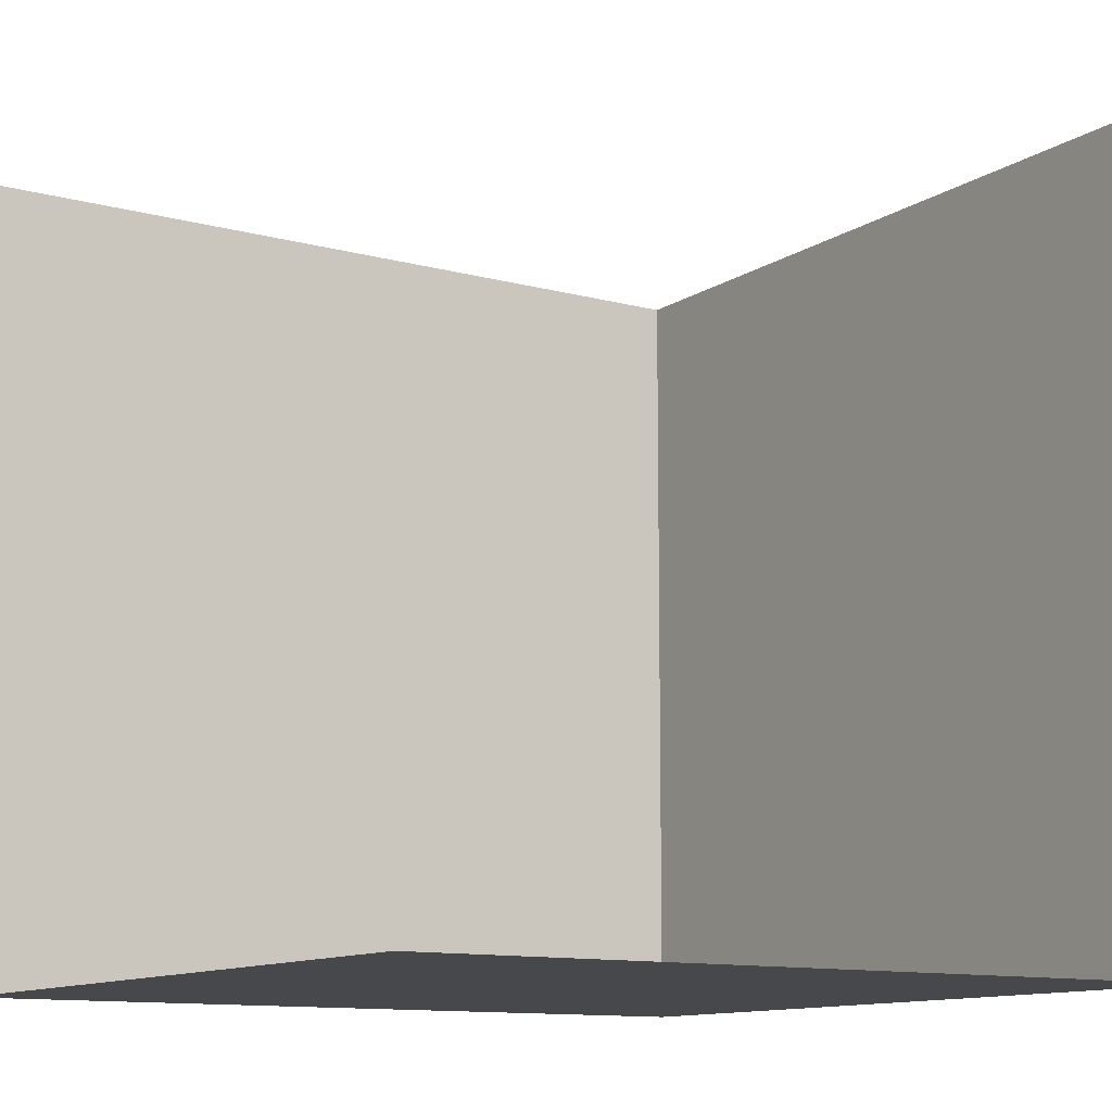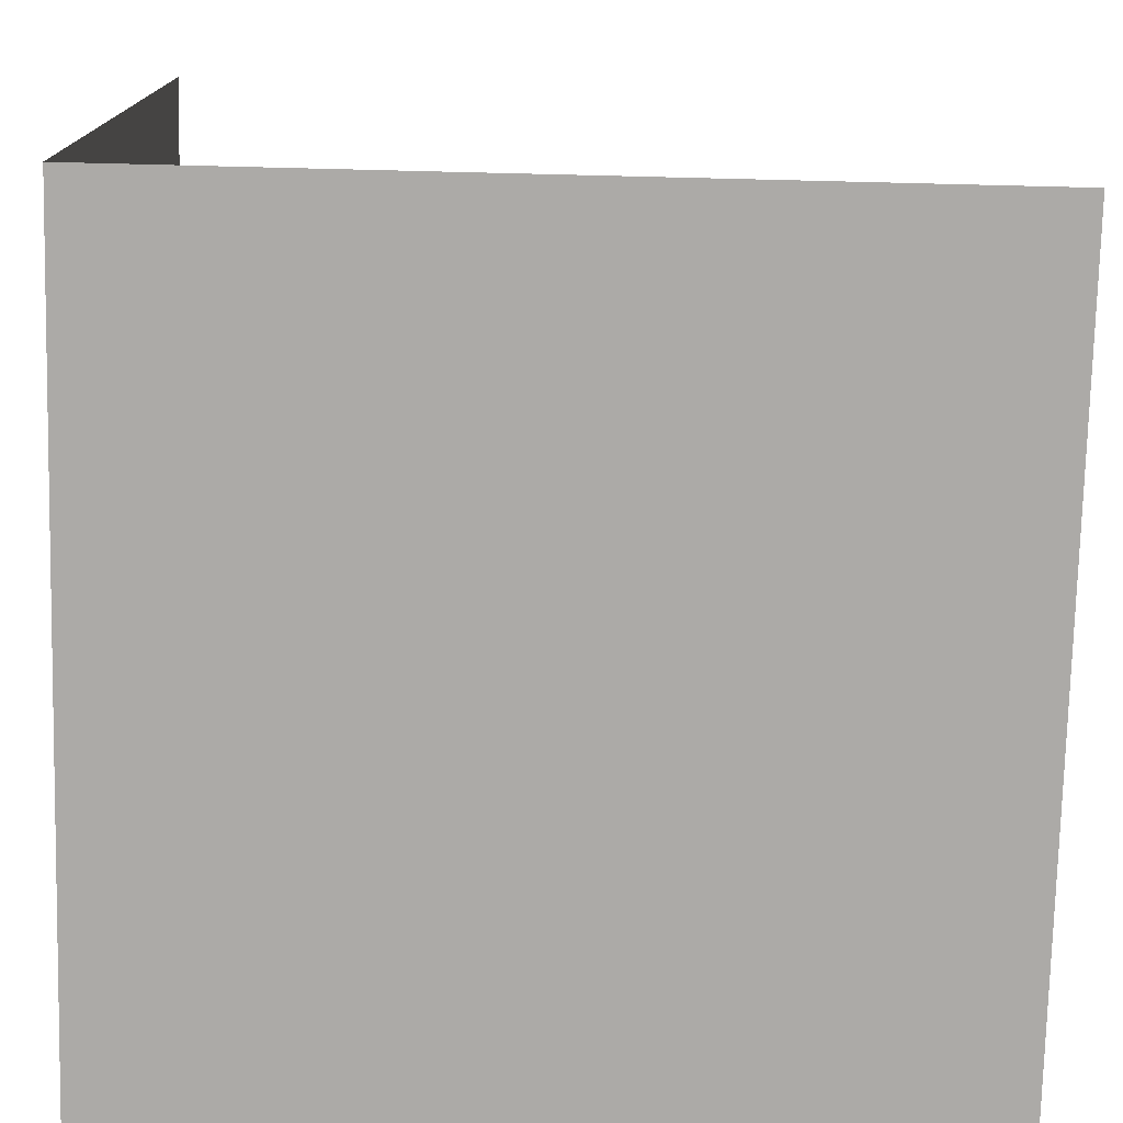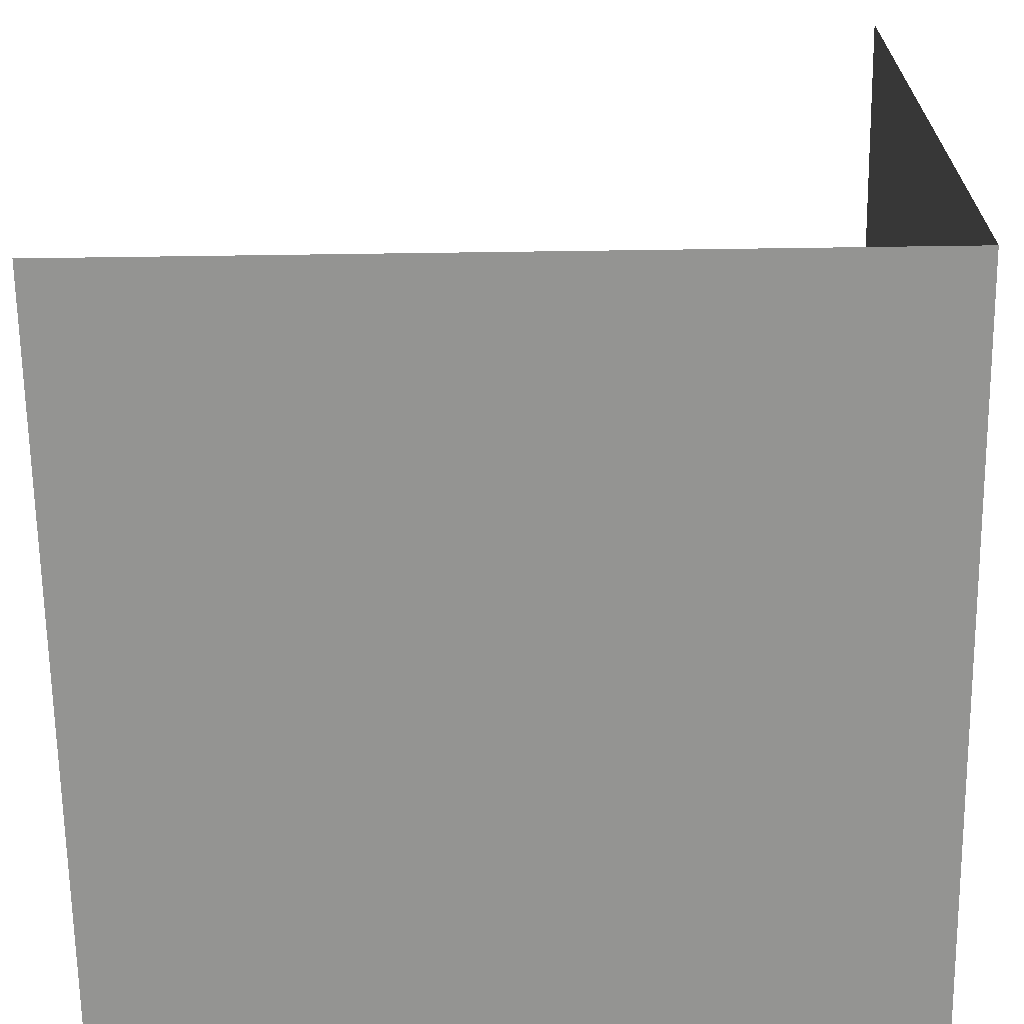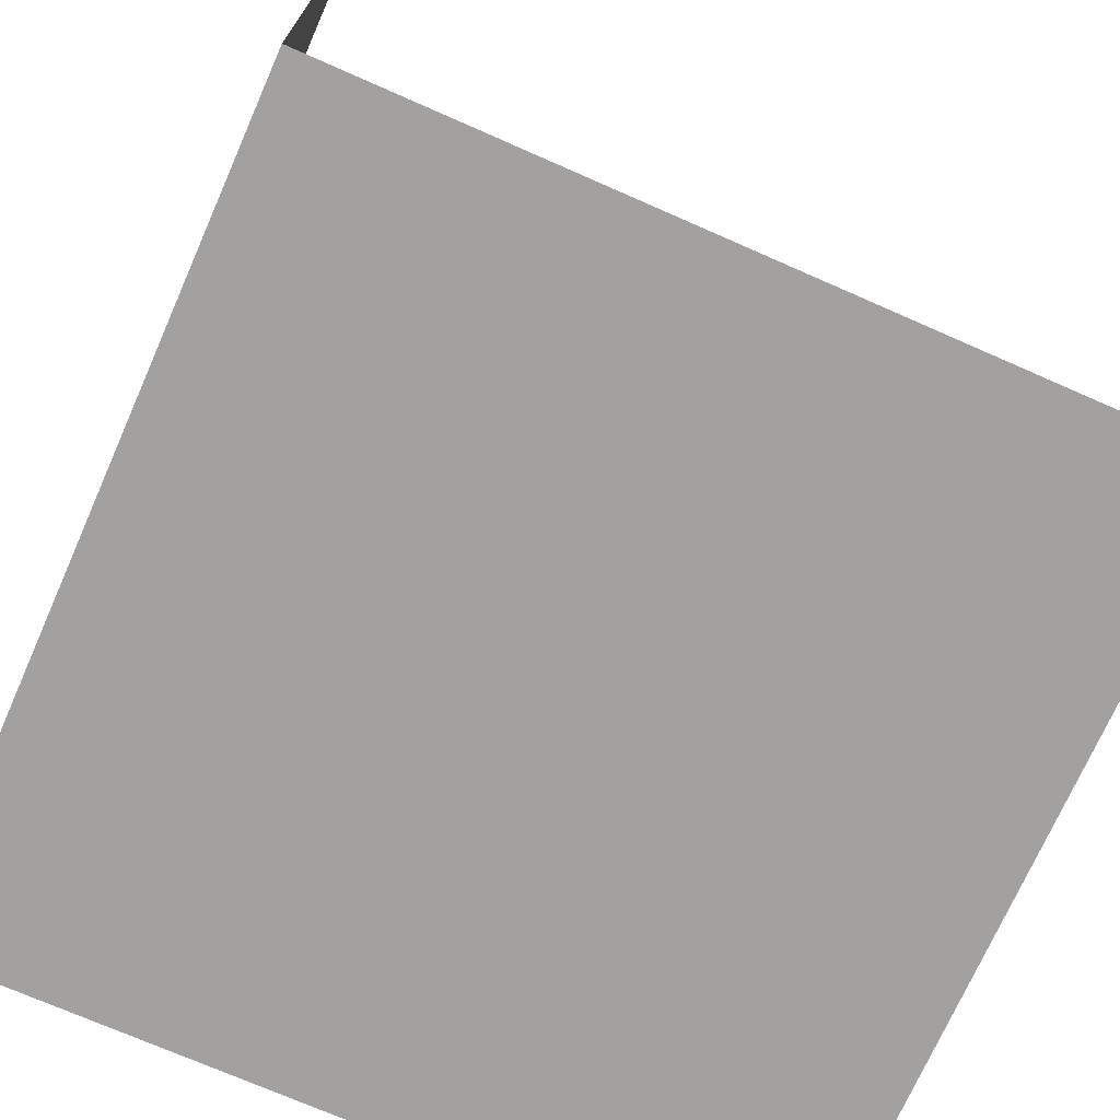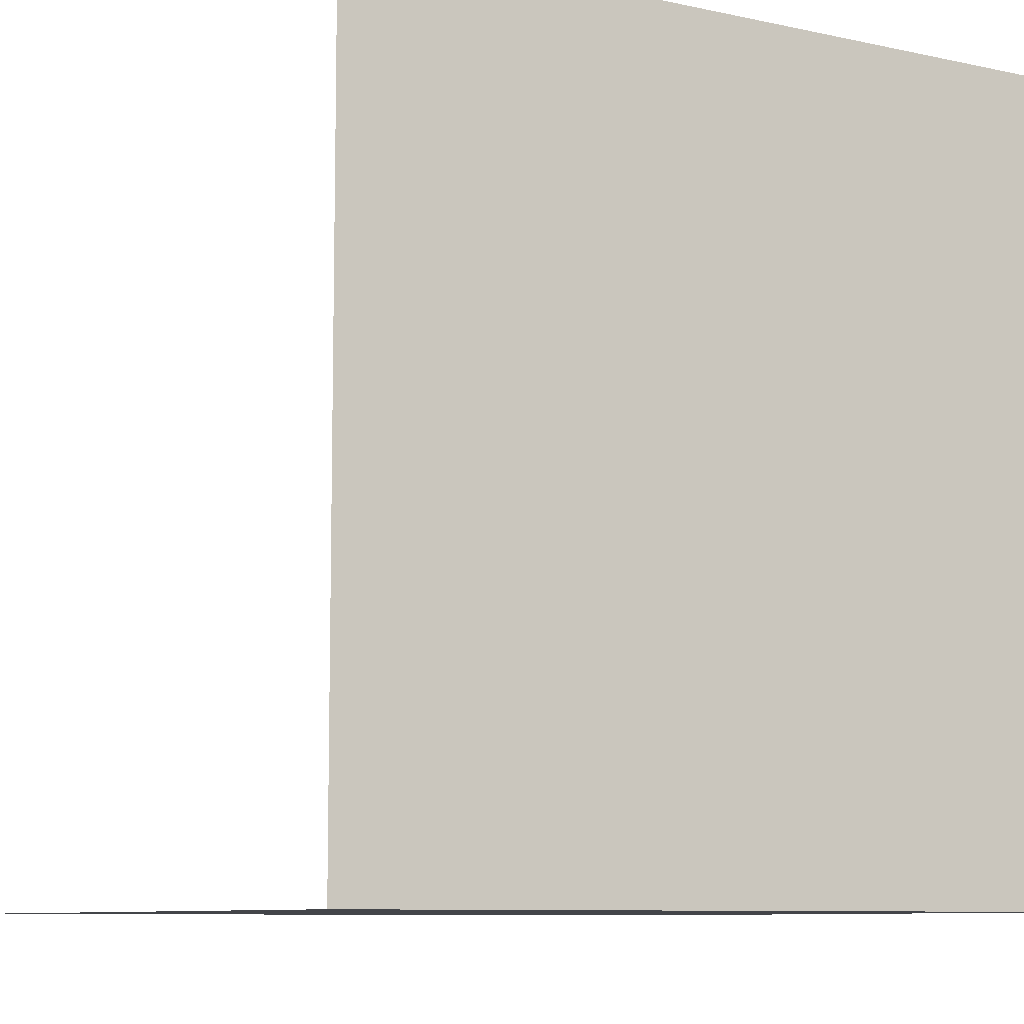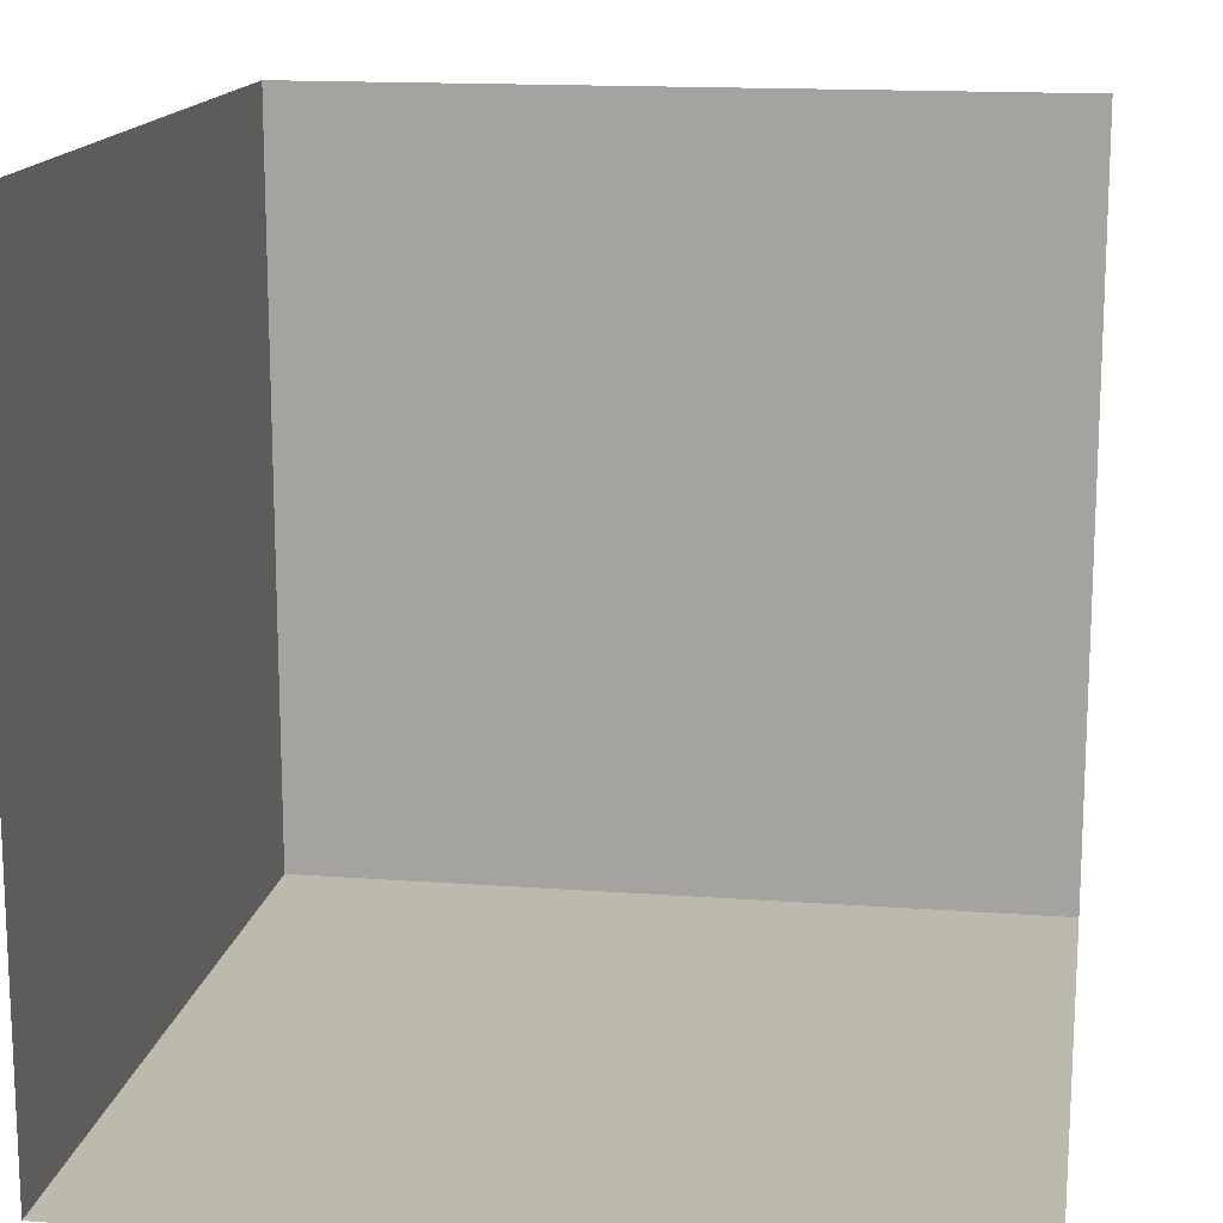
<metadata>
{"format":"obj","ext":"obj","renderer":"f3d","projection":"perspective","resolution":1024,"background":"white","views":[{"elev":-11.5,"azim":146.8,"up":"+Z"},{"elev":-76.0,"azim":-1.4,"up":"+Y"},{"elev":-66.9,"azim":90.8,"up":"+Y"},{"elev":-72.2,"azim":66.2,"up":"+Z"},{"elev":-8.9,"azim":-120.2,"up":"+Z"},{"elev":15.1,"azim":99.0,"up":"+Z"}]}
</metadata>
<code>
o Wall
v 2 2 -1
v 0 2 -1
v 0 0 -1
v 2 -0 -1
v -0 2 1
v -0 0 1
v 2 -0 1
f 4 3 6 7
f 1 2 3 4
f 2 5 6 3

</code>
